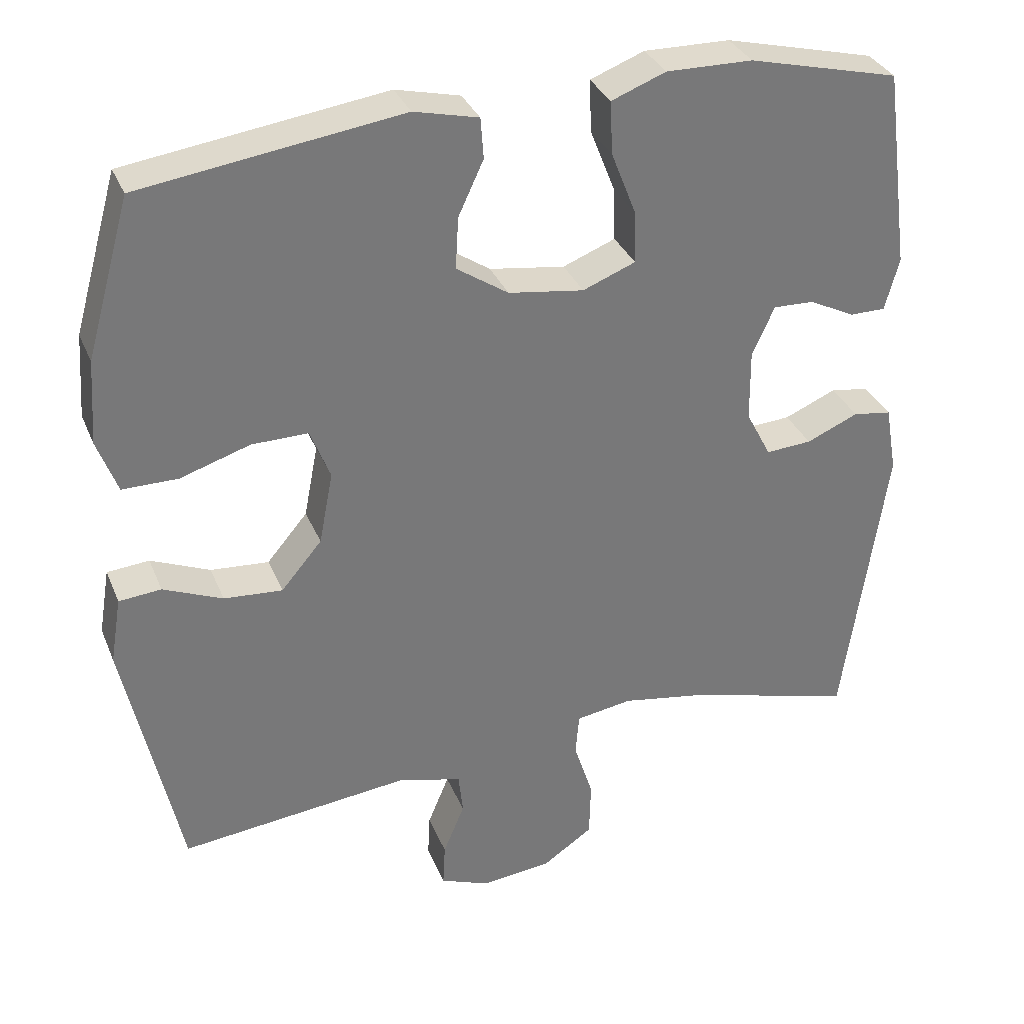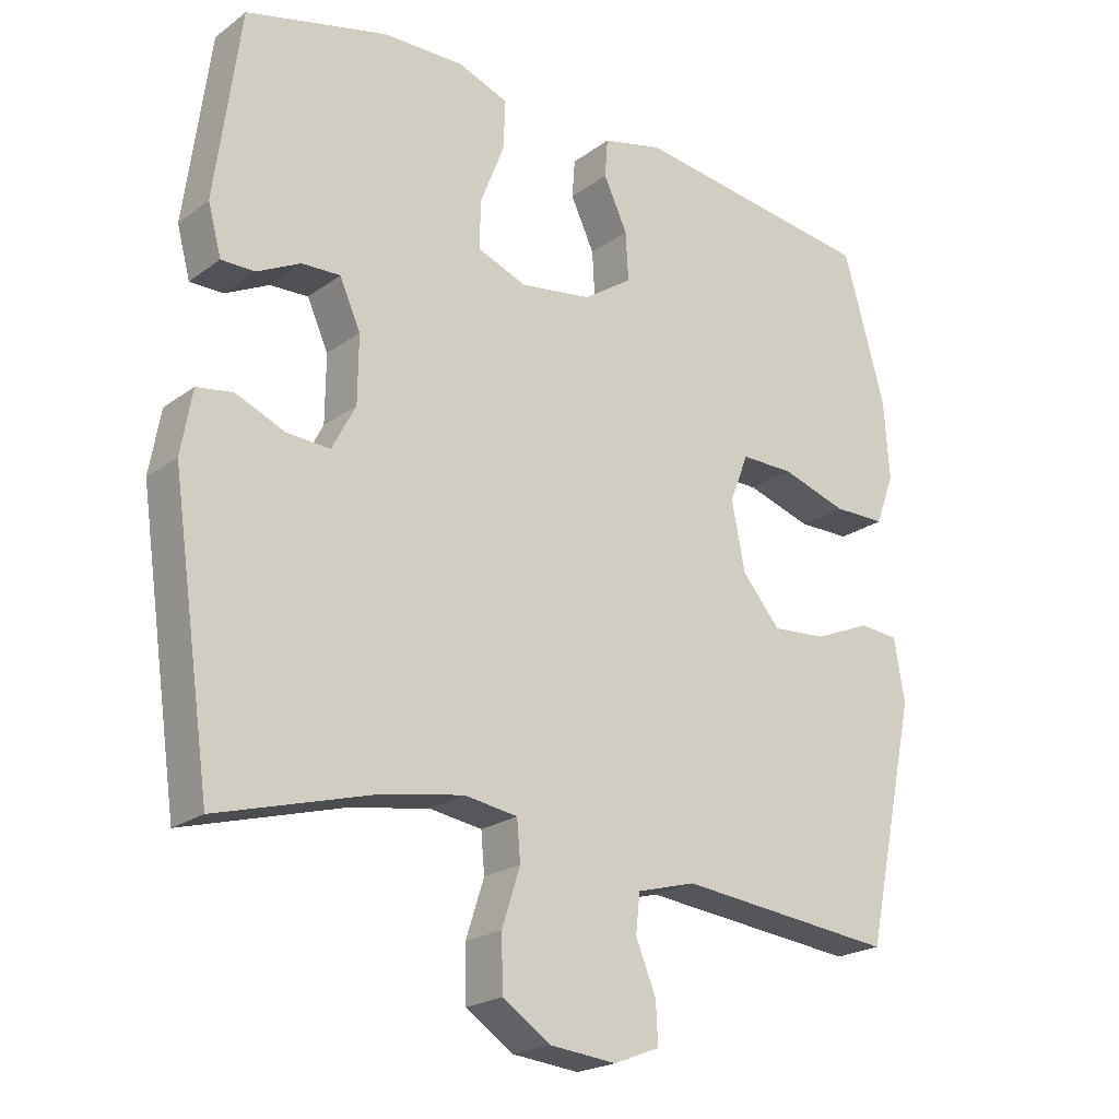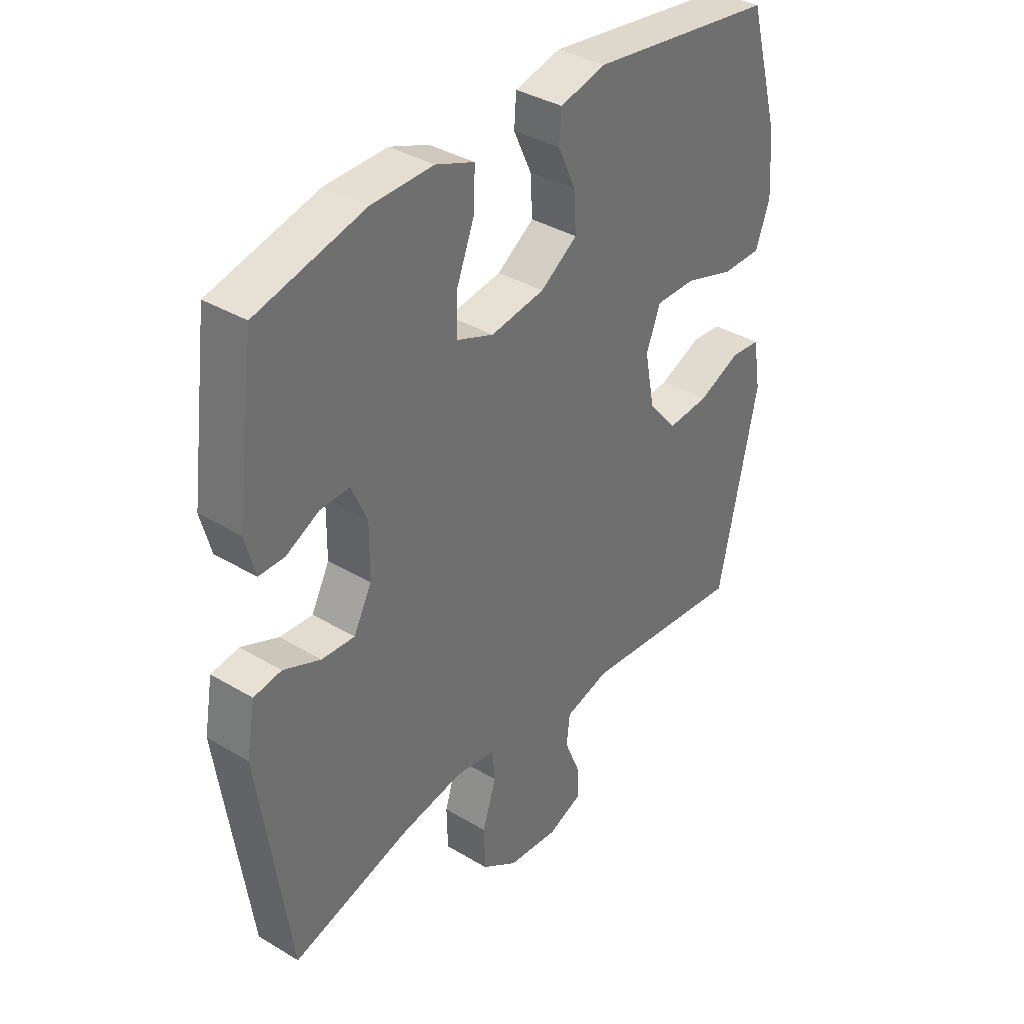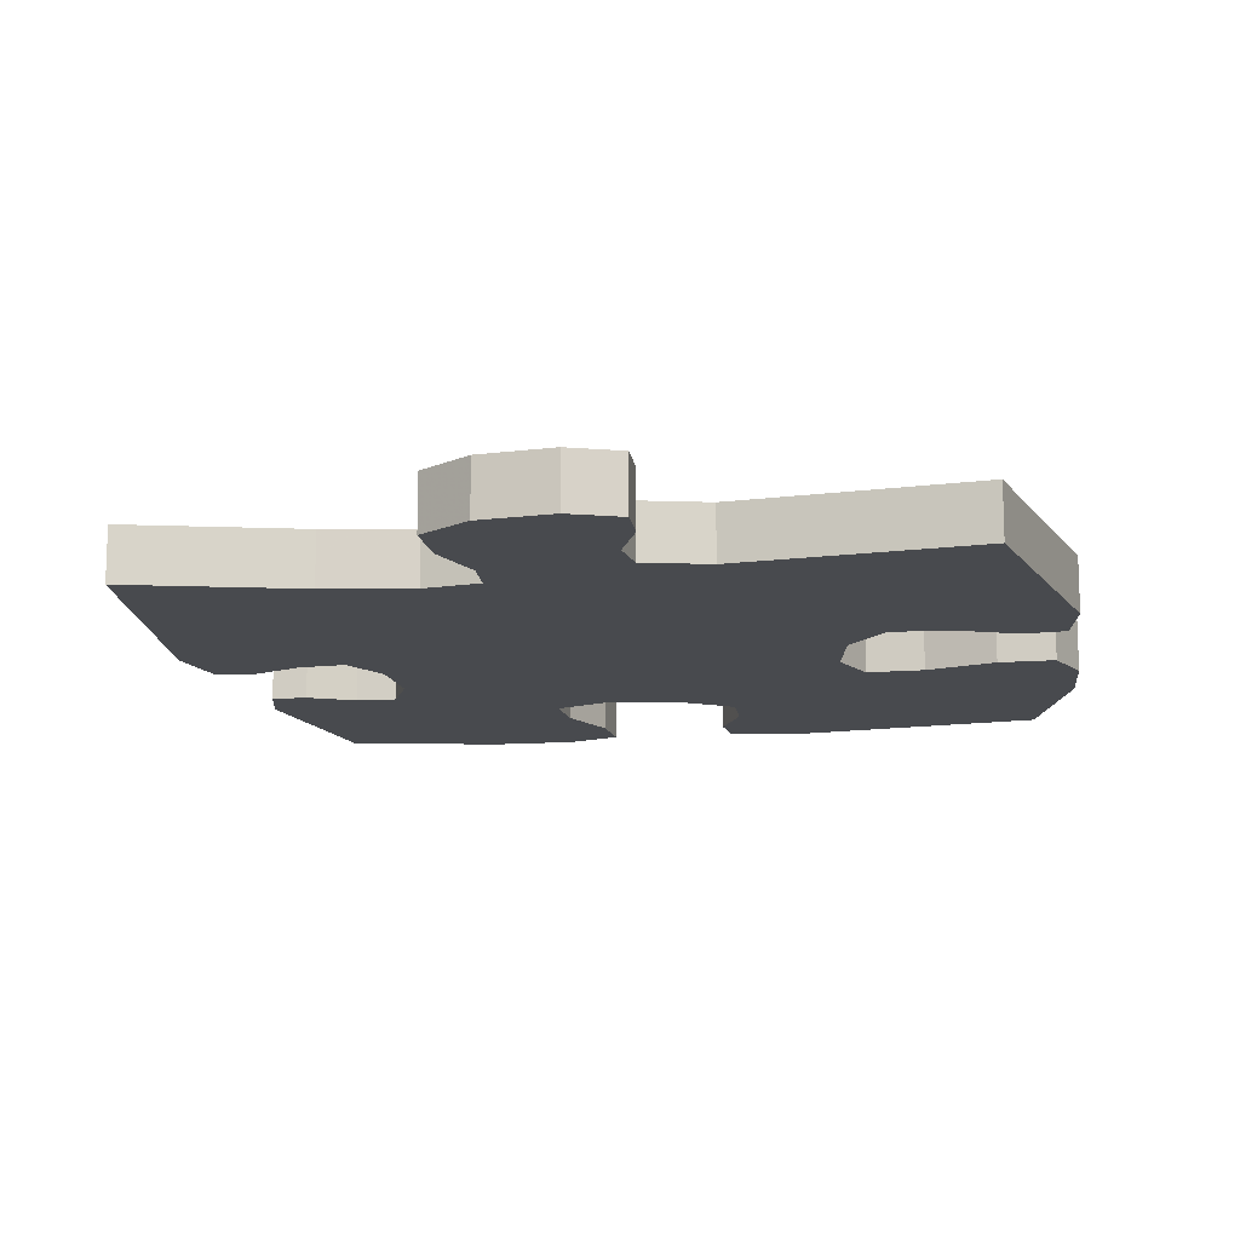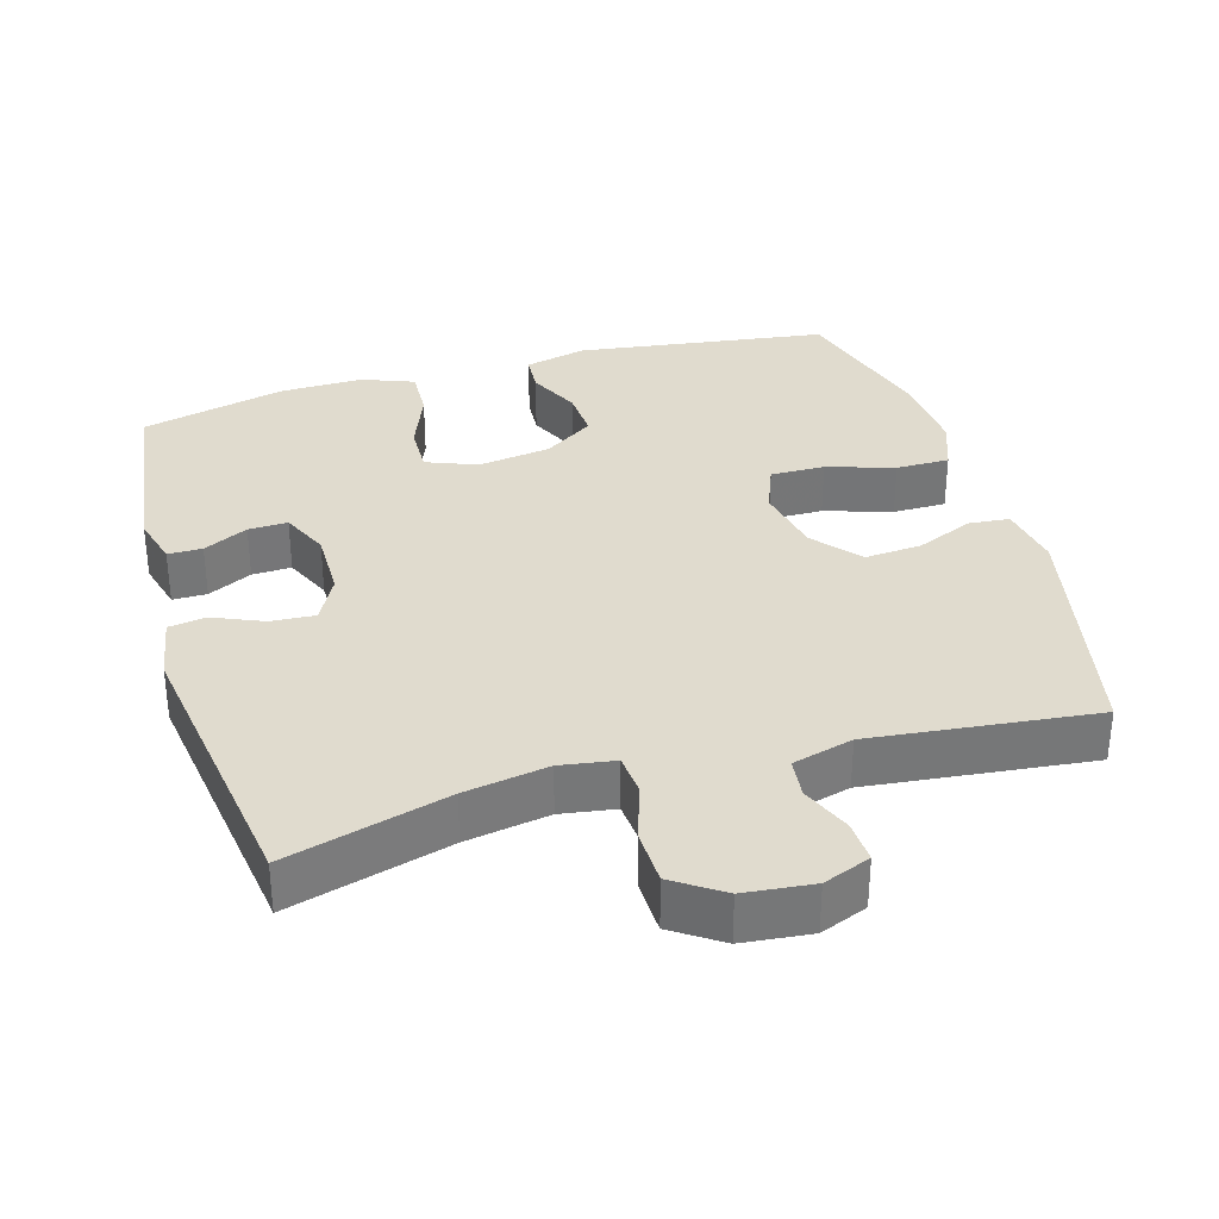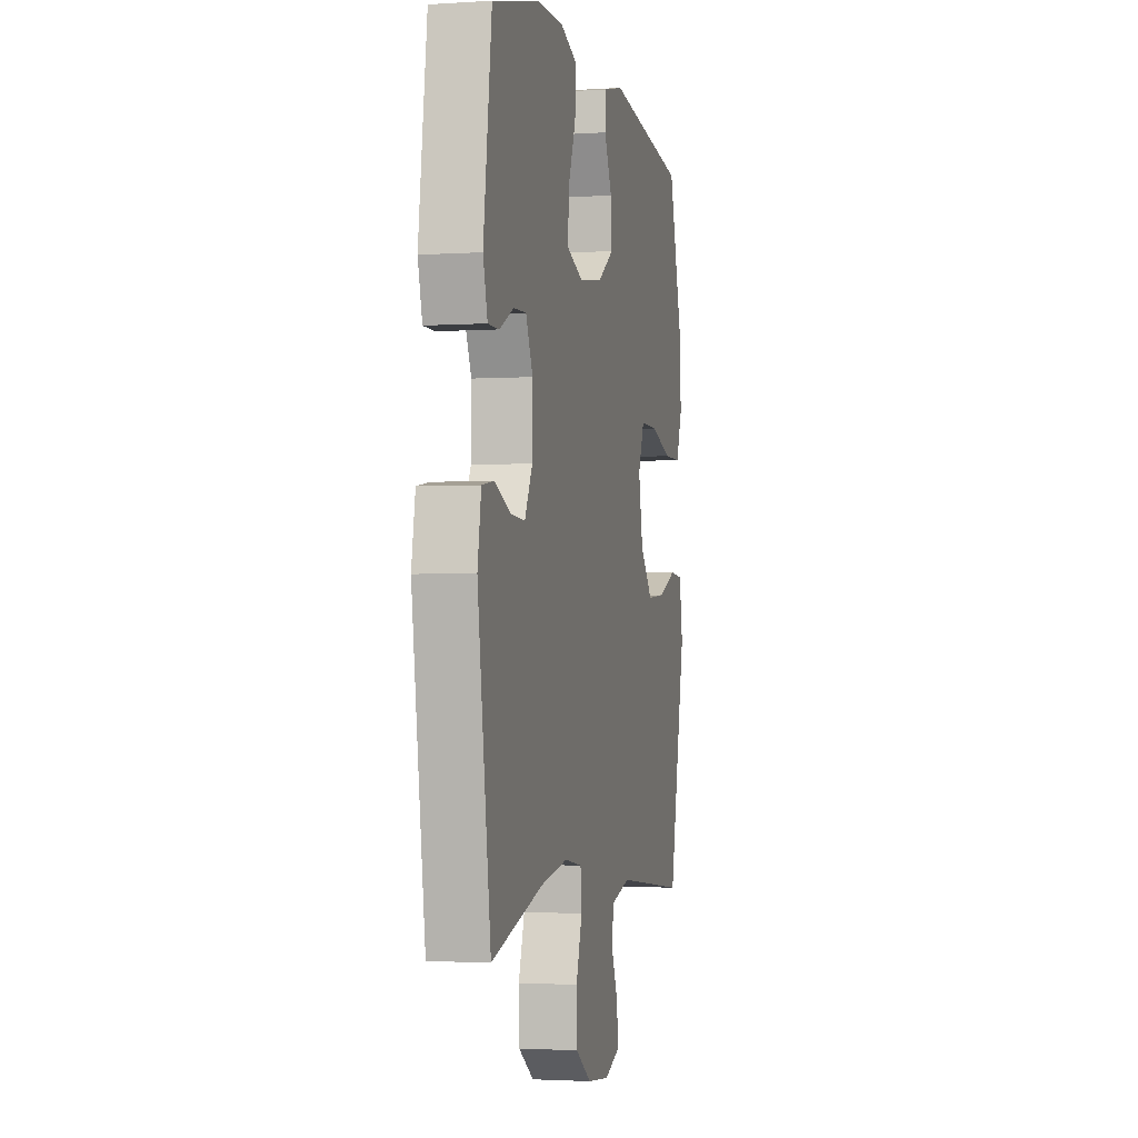
<metadata>
{"format":"obj","ext":"obj","renderer":"f3d","projection":"perspective","resolution":1024,"background":"white","views":[{"elev":33.2,"azim":-20.2,"up":"+Z"},{"elev":-21.5,"azim":141.8,"up":"+Z"},{"elev":36.8,"azim":127.8,"up":"+Z"},{"elev":-13.1,"azim":-169.5,"up":"+Y"},{"elev":33.4,"azim":163.7,"up":"+Y"},{"elev":-2.3,"azim":103.0,"up":"+Z"}]}
</metadata>
<code>
v 0.5 0.07 0.5
v 0.536 0.07 0.23
v 0.517 0.07 0.159
v 0.469 0.07 0.159
v 0.407 0.07 0.19
v 0.352 0.07 0.192
v 0.322 0.07 0.125
v 0.323 0.07 0.029
v 0.357 0.07 -0.036
v 0.419 0.07 -0.032
v 0.489 0.07 -0.002
v 0.541 0.07 -0.01
v 0.557 0.07 -0.101
v 0.5 0.07 -0.5
v 0.275 0.07 -0.437
v 0.158 0.07 -0.417
v 0.082 0.07 -0.429
v 0.077 0.07 -0.486
v 0.103 0.07 -0.567
v 0.101 0.07 -0.644
v 0.033 0.07 -0.69
v -0.063 0.07 -0.7
v -0.129 0.07 -0.674
v -0.126 0.07 -0.615
v -0.097 0.07 -0.545
v -0.103 0.07 -0.489
v -0.188 0.07 -0.466
v -0.5 0.07 -0.5
v -0.574 0.07 -0.155
v -0.559 0.07 -0.065
v -0.502 0.07 -0.06
v -0.422 0.07 -0.094
v -0.343 0.07 -0.1
v -0.288 0.07 -0.035
v -0.269 0.07 0.063
v -0.296 0.07 0.132
v -0.372 0.07 0.131
v -0.466 0.07 0.101
v -0.541 0.07 0.101
v -0.568 0.07 0.174
v -0.56 0.07 0.288
v -0.5 0.07 0.5
v -0.149 0.07 0.549
v -0.062 0.07 0.528
v -0.058 0.07 0.473
v -0.092 0.07 0.4
v -0.096 0.07 0.33
v -0.026 0.07 0.283
v 0.076 0.07 0.268
v 0.147 0.07 0.296
v 0.145 0.07 0.366
v 0.111 0.07 0.453
v 0.108 0.07 0.524
v 0.181 0.07 0.552
v 0.297 0.07 0.55
v 0.5 0 0.5
v 0.536 0 0.23
v 0.517 0 0.159
v 0.469 0 0.159
v 0.407 0 0.19
v 0.352 0 0.192
v 0.322 0 0.125
v 0.323 0 0.029
v 0.357 0 -0.036
v 0.419 0 -0.032
v 0.489 0 -0.002
v 0.541 0 -0.01
v 0.557 0 -0.101
v 0.5 0 -0.5
v 0.275 0 -0.437
v 0.158 0 -0.417
v 0.082 0 -0.429
v 0.077 0 -0.486
v 0.103 0 -0.567
v 0.101 0 -0.644
v 0.033 0 -0.69
v -0.063 0 -0.7
v -0.129 0 -0.674
v -0.126 0 -0.615
v -0.097 0 -0.545
v -0.103 0 -0.489
v -0.188 0 -0.466
v -0.5 0 -0.5
v -0.574 0 -0.155
v -0.559 0 -0.065
v -0.502 0 -0.06
v -0.422 0 -0.094
v -0.343 0 -0.1
v -0.288 0 -0.035
v -0.269 0 0.063
v -0.296 0 0.132
v -0.372 0 0.131
v -0.466 0 0.101
v -0.541 0 0.101
v -0.568 0 0.174
v -0.56 0 0.288
v -0.5 0 0.5
v -0.149 0 0.549
v -0.062 0 0.528
v -0.058 0 0.473
v -0.092 0 0.4
v -0.096 0 0.33
v -0.026 0 0.283
v 0.076 0 0.268
v 0.147 0 0.296
v 0.145 0 0.366
v 0.111 0 0.453
v 0.108 0 0.524
v 0.181 0 0.552
v 0.297 0 0.55
f 3 4 5
f 2 3 5
f 1 2 5
f 55 1 5
f 54 55 5
f 53 54 5
f 52 53 5
f 51 52 5
f 50 51 5 6
f 49 50 6 7
f 48 49 7 8
f 47 48 8 9
f 44 45 46
f 43 44 46
f 42 43 46
f 41 42 46
f 40 41 46
f 39 40 46
f 38 39 46
f 37 38 46
f 36 37 46 47
f 35 36 47 9
f 30 31 32
f 29 30 32
f 28 29 32
f 27 28 32
f 26 27 32 33
f 23 24 25
f 22 23 25
f 21 22 25
f 20 21 25
f 19 20 25
f 18 19 25
f 17 18 25 26
f 13 14 15
f 12 13 15
f 11 12 15
f 10 11 15
f 9 10 15 16
f 9 16 17
f 35 9 17
f 34 35 17
f 17 26 33 34
f 60 59 58
f 60 58 57
f 60 57 56
f 60 56 110
f 60 110 109
f 60 109 108
f 60 108 107
f 60 107 106
f 61 60 106 105
f 62 61 105 104
f 63 62 104 103
f 64 63 103 102
f 101 100 99
f 101 99 98
f 101 98 97
f 101 97 96
f 101 96 95
f 101 95 94
f 101 94 93
f 101 93 92
f 102 101 92 91
f 64 102 91 90
f 87 86 85
f 87 85 84
f 87 84 83
f 87 83 82
f 88 87 82 81
f 80 79 78
f 80 78 77
f 80 77 76
f 80 76 75
f 80 75 74
f 80 74 73
f 81 80 73 72
f 70 69 68
f 70 68 67
f 70 67 66
f 70 66 65
f 71 70 65 64
f 72 71 64
f 72 64 90
f 72 90 89
f 89 88 81 72
f 1 56 57 2
f 2 57 58 3
f 3 58 59 4
f 4 59 60 5
f 5 60 61 6
f 6 61 62 7
f 7 62 63 8
f 8 63 64 9
f 9 64 65 10
f 10 65 66 11
f 11 66 67 12
f 12 67 68 13
f 13 68 69 14
f 14 69 70 15
f 15 70 71 16
f 16 71 72 17
f 17 72 73 18
f 18 73 74 19
f 19 74 75 20
f 20 75 76 21
f 21 76 77 22
f 22 77 78 23
f 23 78 79 24
f 24 79 80 25
f 25 80 81 26
f 26 81 82 27
f 27 82 83 28
f 28 83 84 29
f 29 84 85 30
f 30 85 86 31
f 31 86 87 32
f 32 87 88 33
f 33 88 89 34
f 34 89 90 35
f 35 90 91 36
f 36 91 92 37
f 37 92 93 38
f 38 93 94 39
f 39 94 95 40
f 40 95 96 41
f 41 96 97 42
f 42 97 98 43
f 43 98 99 44
f 44 99 100 45
f 45 100 101 46
f 46 101 102 47
f 47 102 103 48
f 48 103 104 49
f 49 104 105 50
f 50 105 106 51
f 51 106 107 52
f 52 107 108 53
f 53 108 109 54
f 54 109 110 55
f 55 110 56 1

</code>
